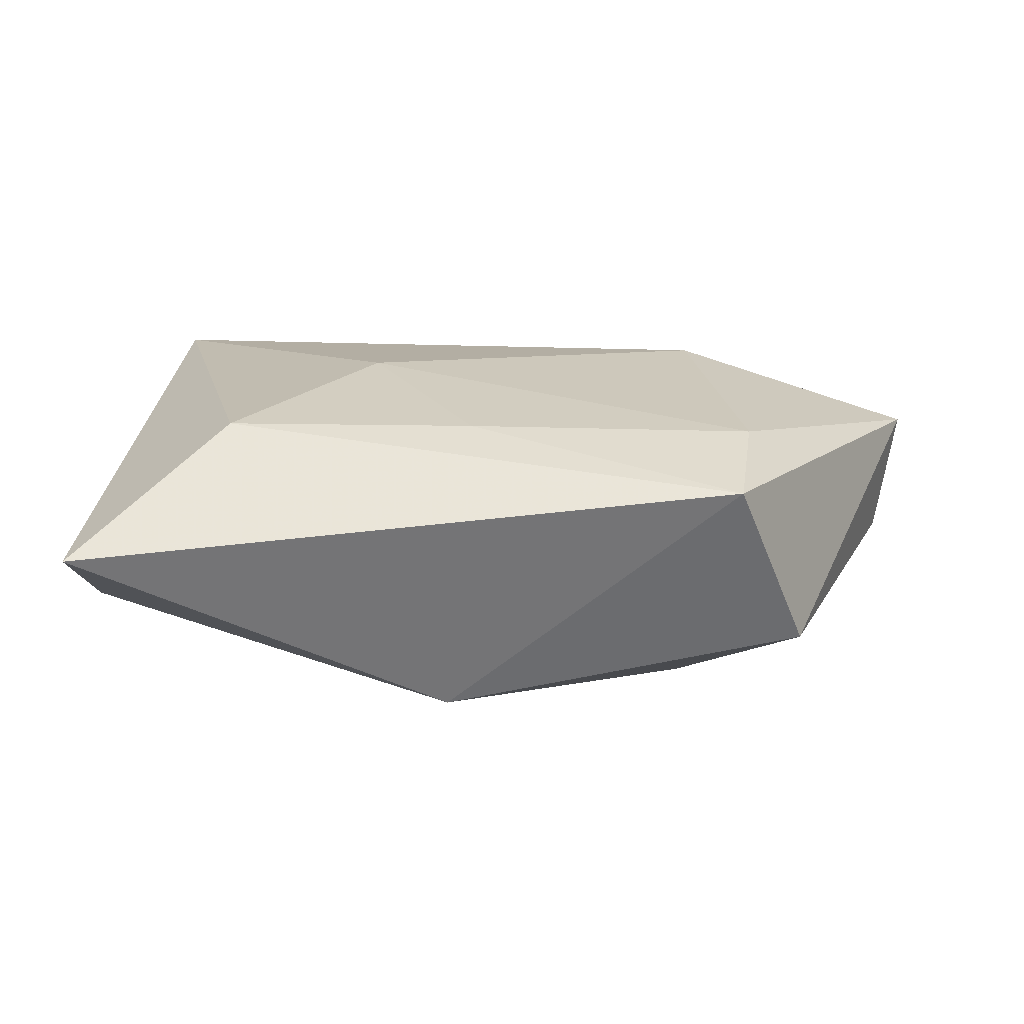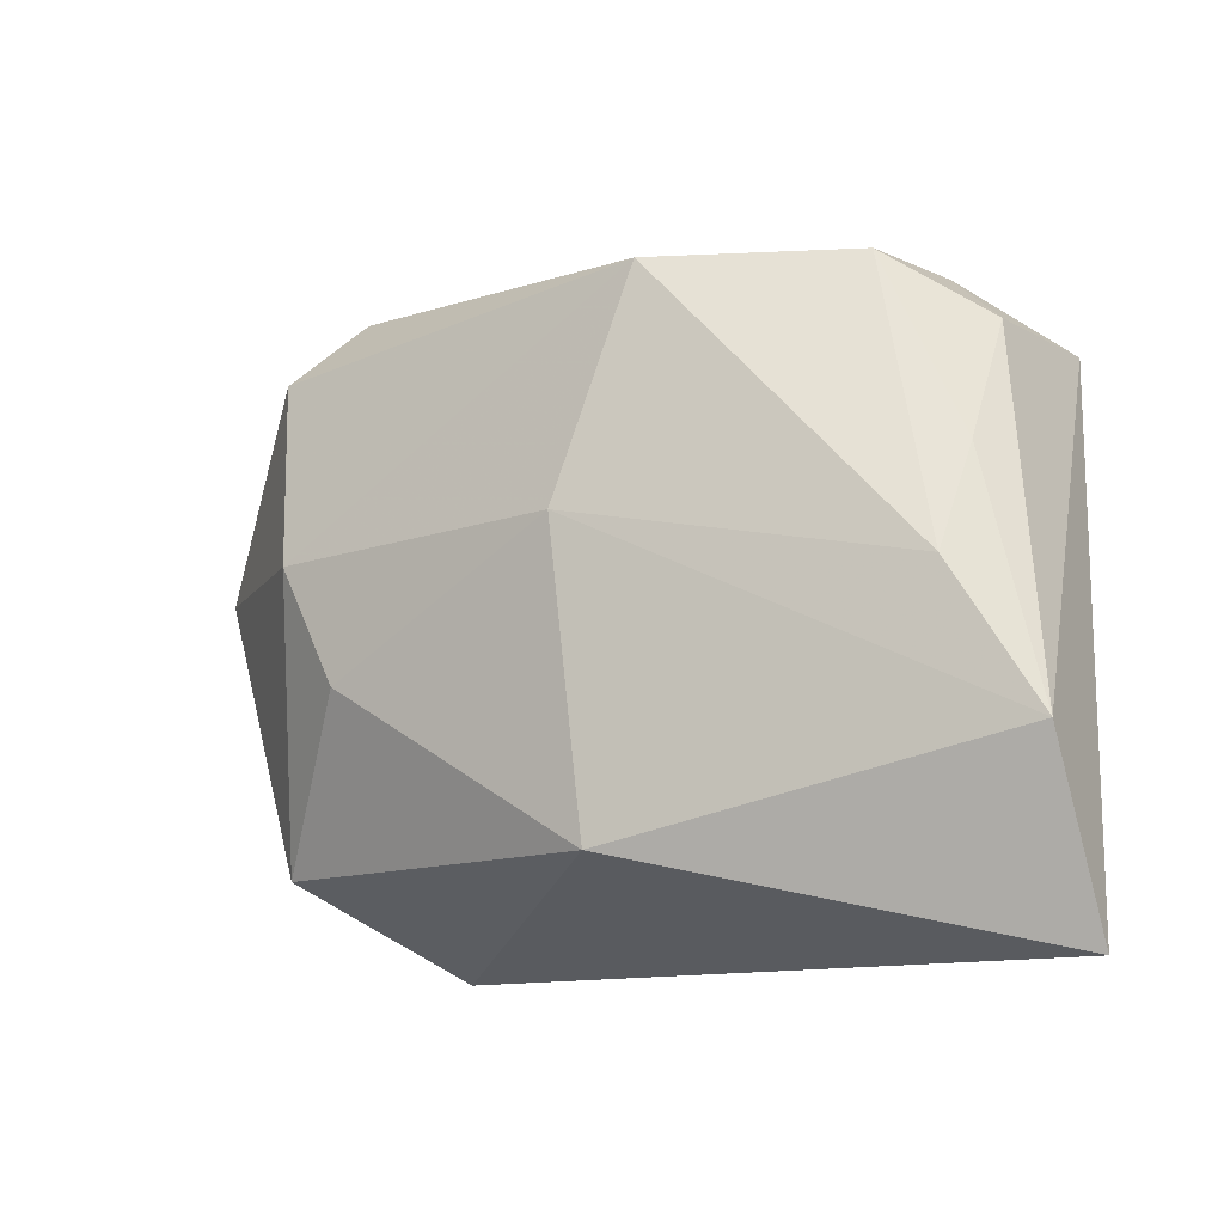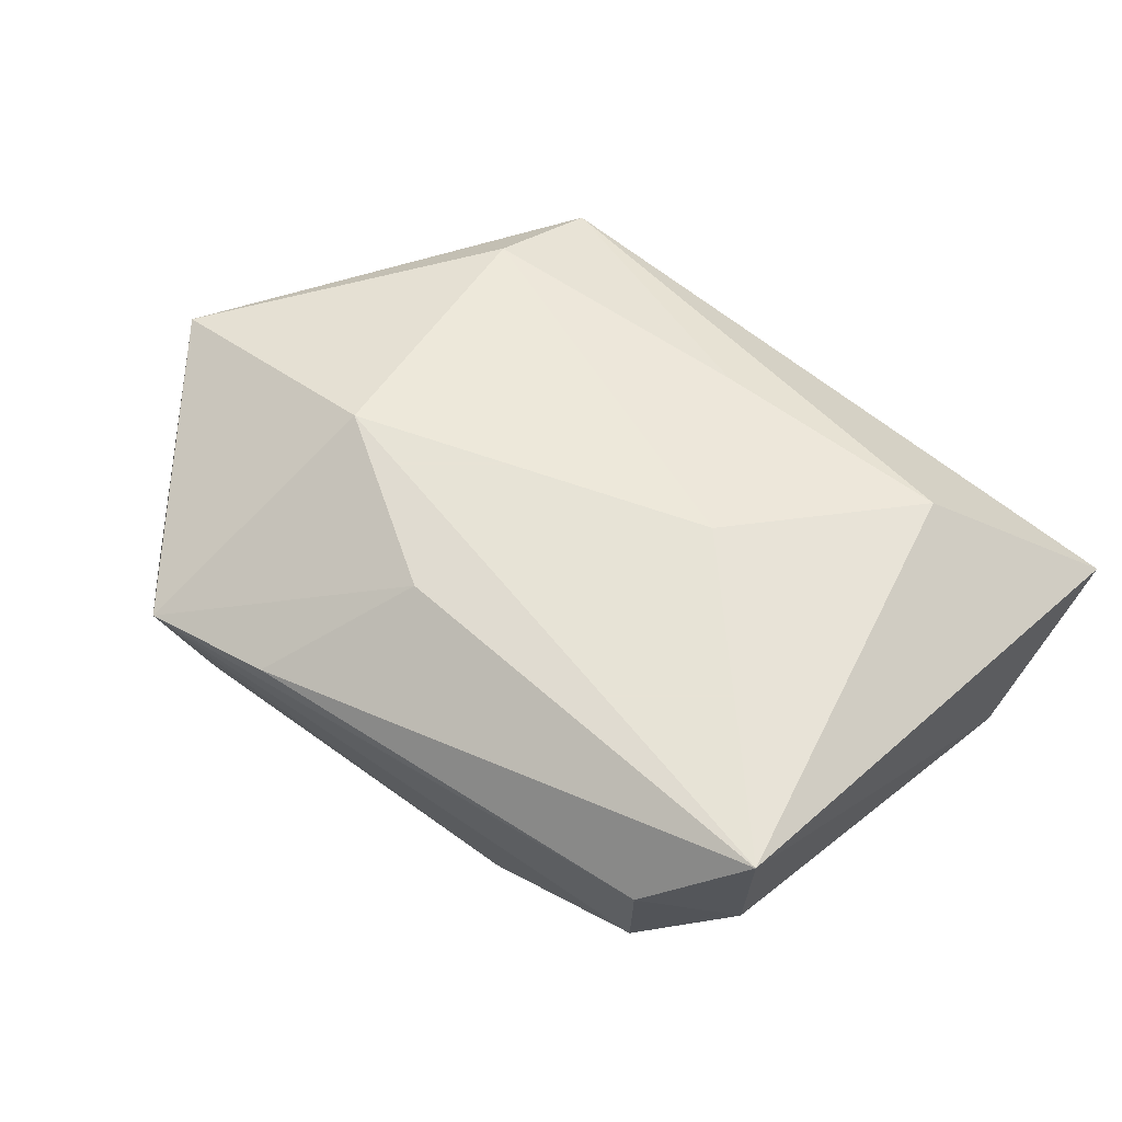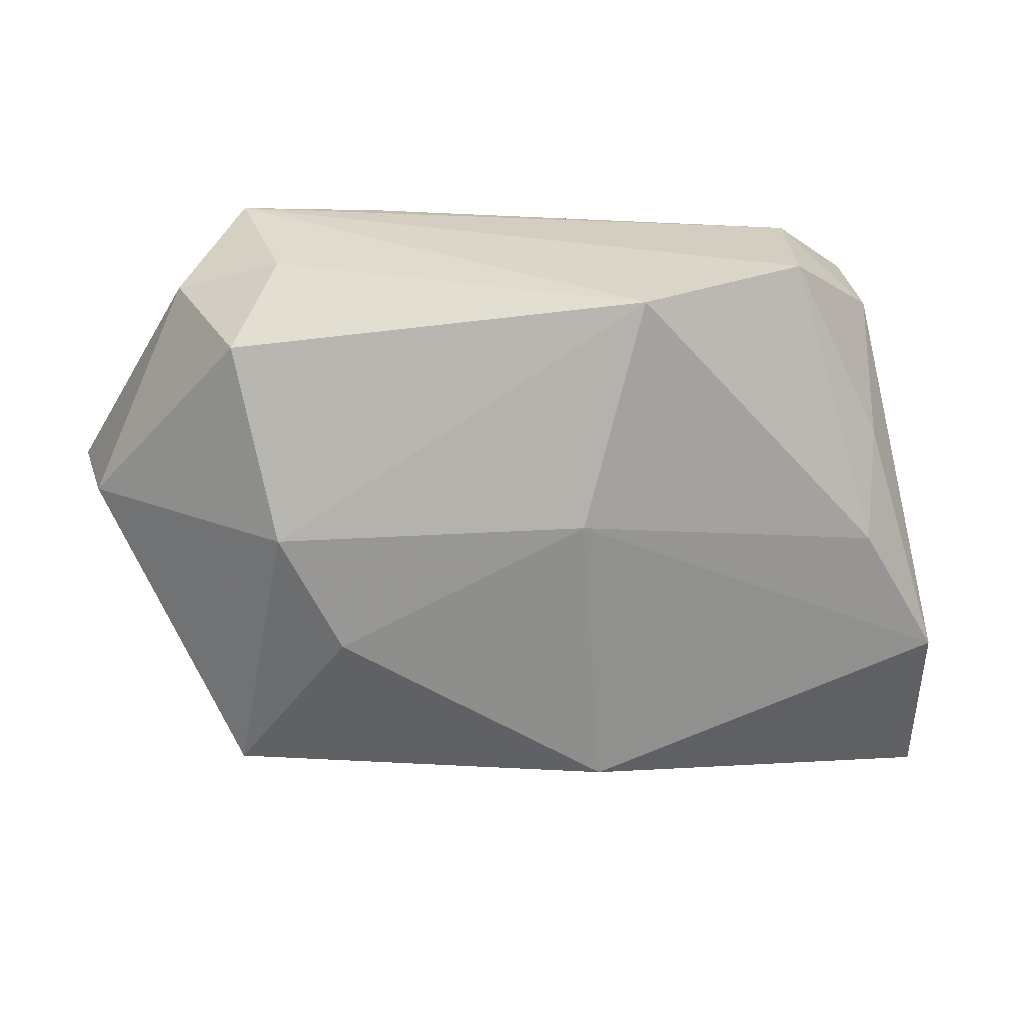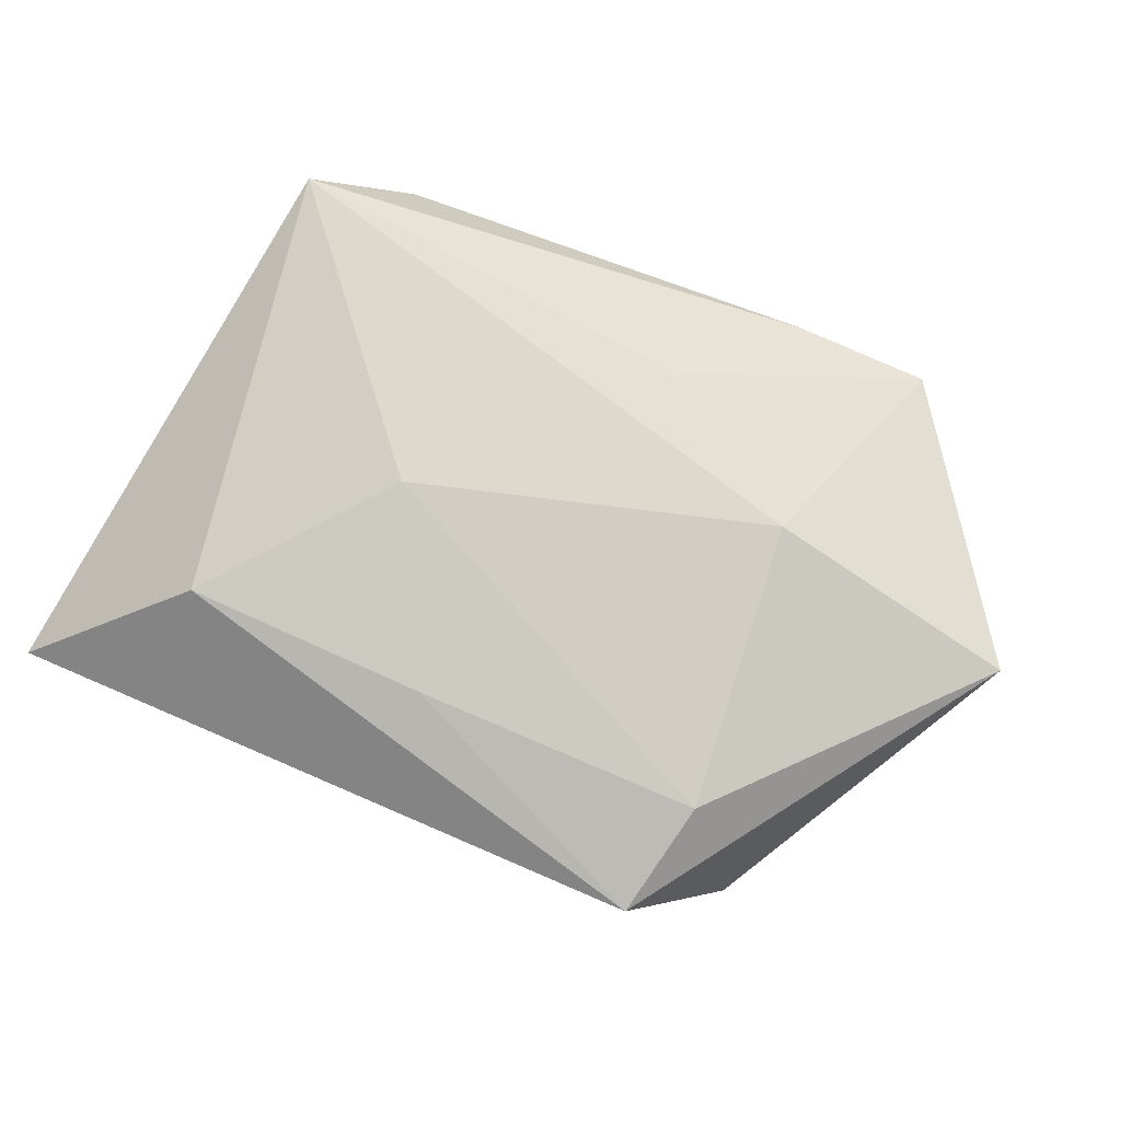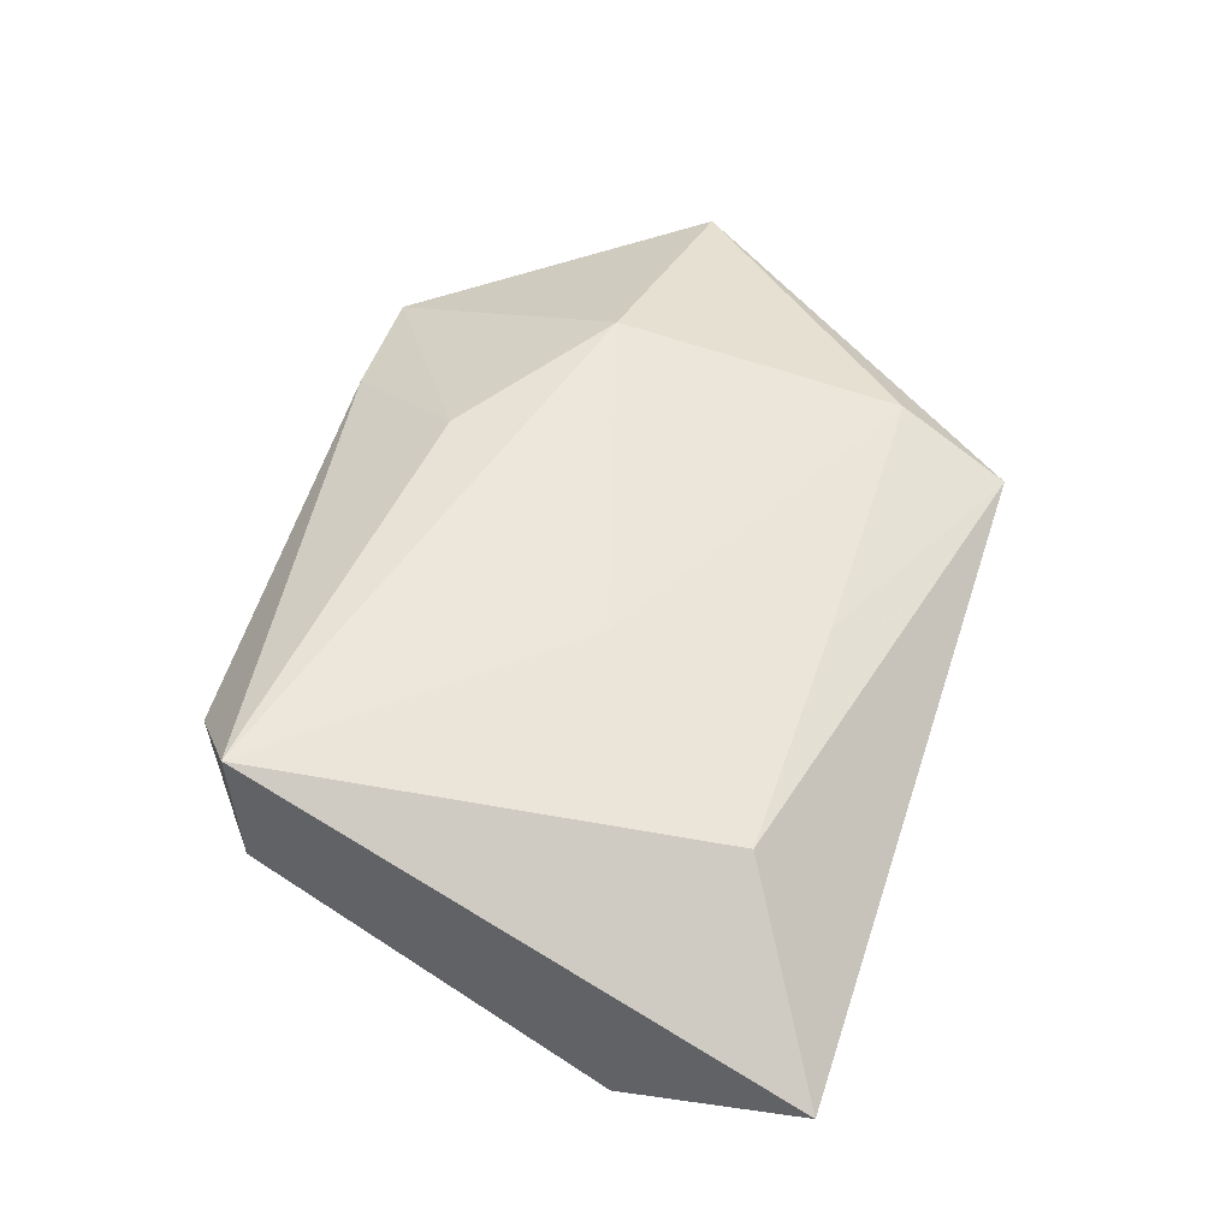
<metadata>
{"format":"obj","ext":"obj","renderer":"f3d","projection":"perspective","resolution":1024,"background":"white","views":[{"elev":10.9,"azim":-2.8,"up":"+Z"},{"elev":-11.5,"azim":-145.5,"up":"+Y"},{"elev":62.6,"azim":-143.0,"up":"+Z"},{"elev":21.3,"azim":175.7,"up":"+Y"},{"elev":71.9,"azim":24.3,"up":"+Z"},{"elev":51.6,"azim":-71.7,"up":"+Z"}]}
</metadata>
<code>
v -0.02342 -0.01842 0.0105
v -0.03002 0.007384 -0.00392
v 0.02484 0.01849 -0.01119
v 0.0166 -0.006523 -0.01487
v 0.02159 0.00306 -0.01484
v -0.01112 -0.003914 0.01393
v -0.02271 0.02237 -0.003755
v -0.002964 -0.01844 0.01013
v 0.02105 -0.01791 0.009393
v -0.008498 0.02196 -0.01253
v -0.03587 -0.01227 -0.005543
v 0.03726 0.003714 -0.003093
v 0.02399 0.02634 0.004116
v -0.0292 -0.001029 -0.007723
v -0.03647 -0.02704 0.0004967
v 0.01852 0.005224 0.01393
v -0.02322 0.02301 0.007122
v 0.004976 0.01425 0.01321
v -0.005162 -0.01963 -0.01401
v 0.01914 -0.02704 0.005625
v -0.03016 0.01756 0.01393
v 0.02945 0.02105 -0.001913
v 0.01258 0.02537 0.006547
v -0.003392 0.003842 -0.01568
v 0.02564 -0.01971 -0.008459
v 0.02104 0.02405 -0.006144
v 0.03929 0.003413 0.007257
v -0.02979 0.01743 0.001791
f 20 15 19
f 24 14 10
f 1 15 20
f 21 1 6
f 15 1 21
f 16 21 6
f 11 19 15
f 15 21 11
f 11 14 24
f 24 19 11
f 7 10 14
f 8 1 20
f 6 1 8
f 22 26 13
f 13 7 17
f 13 26 10
f 10 7 13
f 24 10 5
f 28 21 17
f 17 7 28
f 28 11 21
f 9 16 6
f 6 8 9
f 9 8 20
f 21 16 18
f 16 13 18
f 20 19 25
f 10 26 3
f 3 5 10
f 3 26 22
f 2 7 14
f 2 28 7
f 14 11 2
f 11 28 2
f 21 18 23
f 23 18 13
f 17 21 23
f 23 13 17
f 4 25 19
f 5 25 4
f 4 19 24
f 24 5 4
f 12 25 5
f 5 3 12
f 12 3 22
f 20 25 27
f 25 12 27
f 27 9 20
f 16 9 27
f 27 12 22
f 27 13 16
f 22 13 27

</code>
